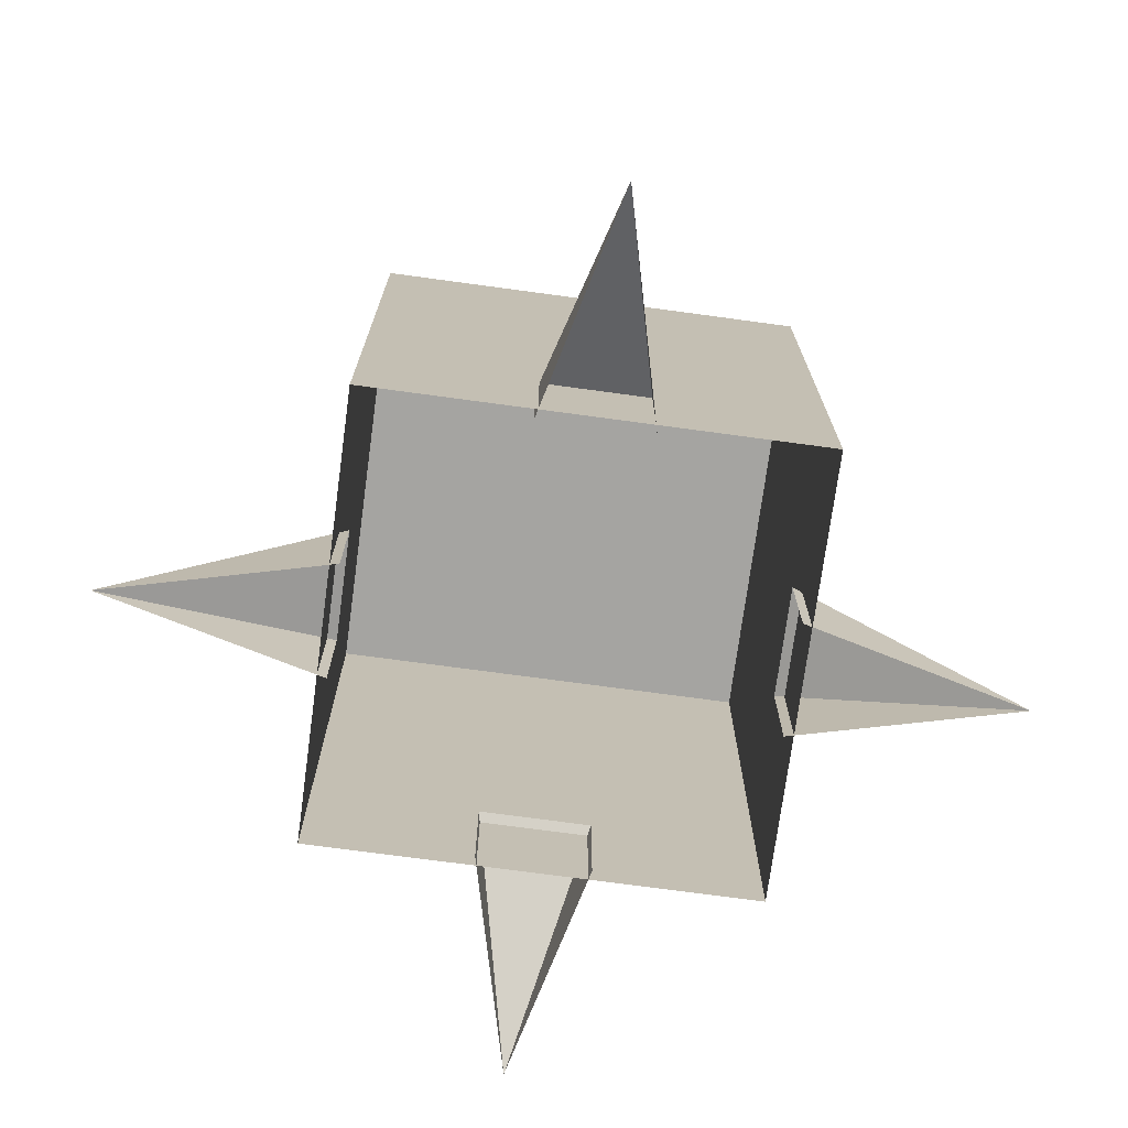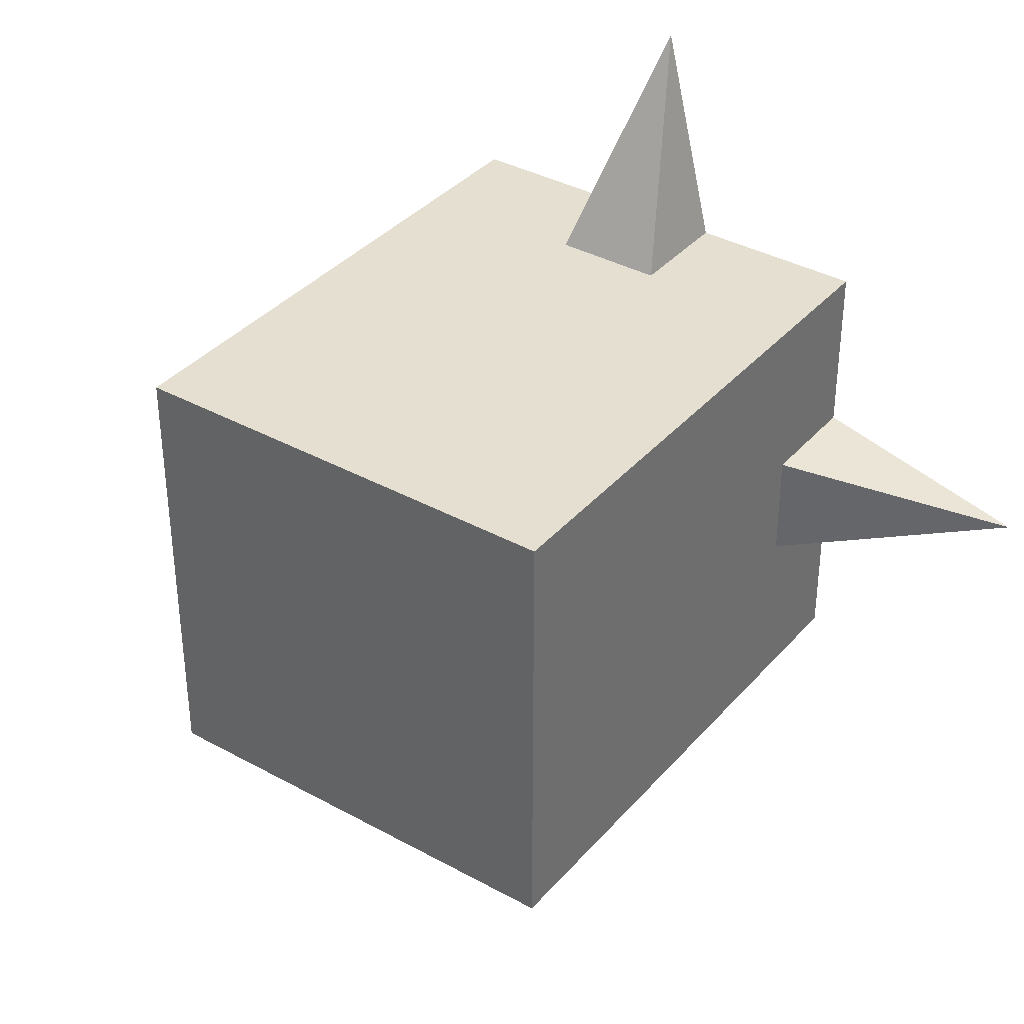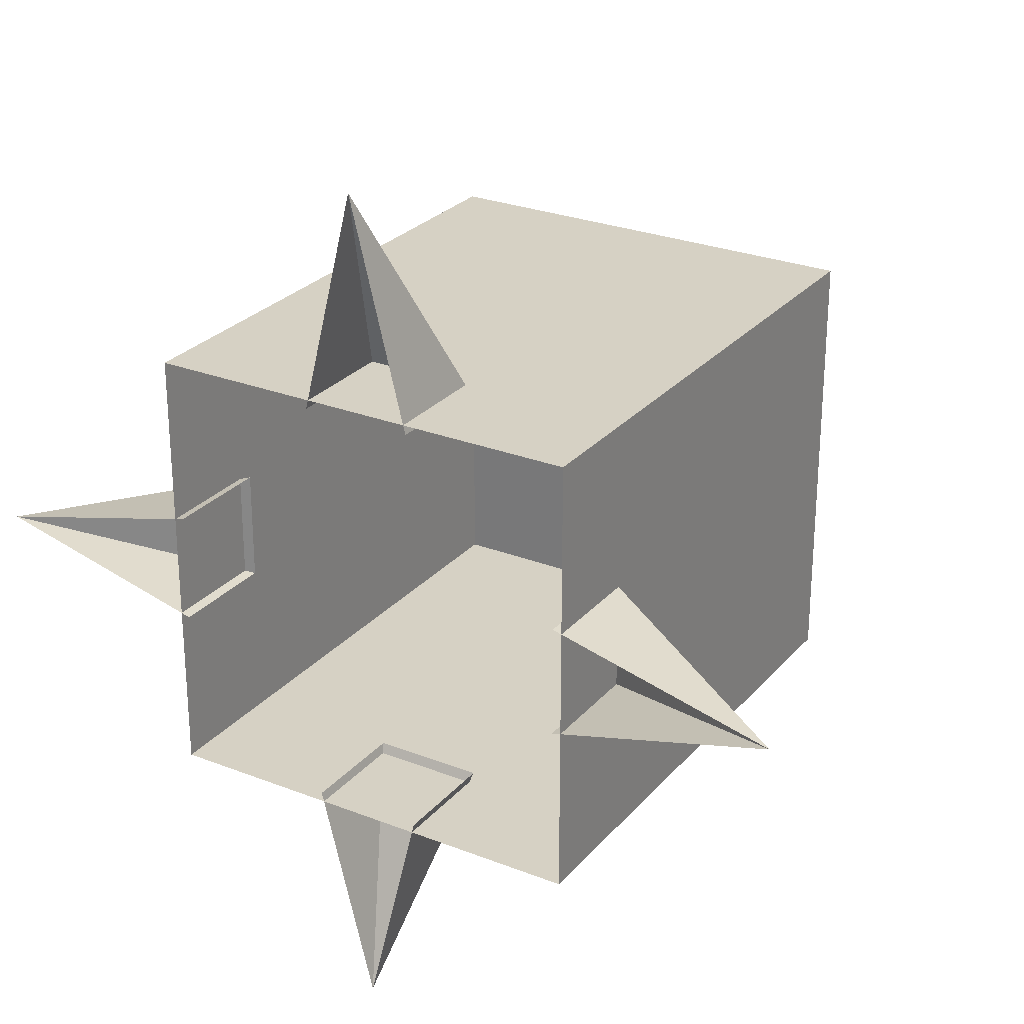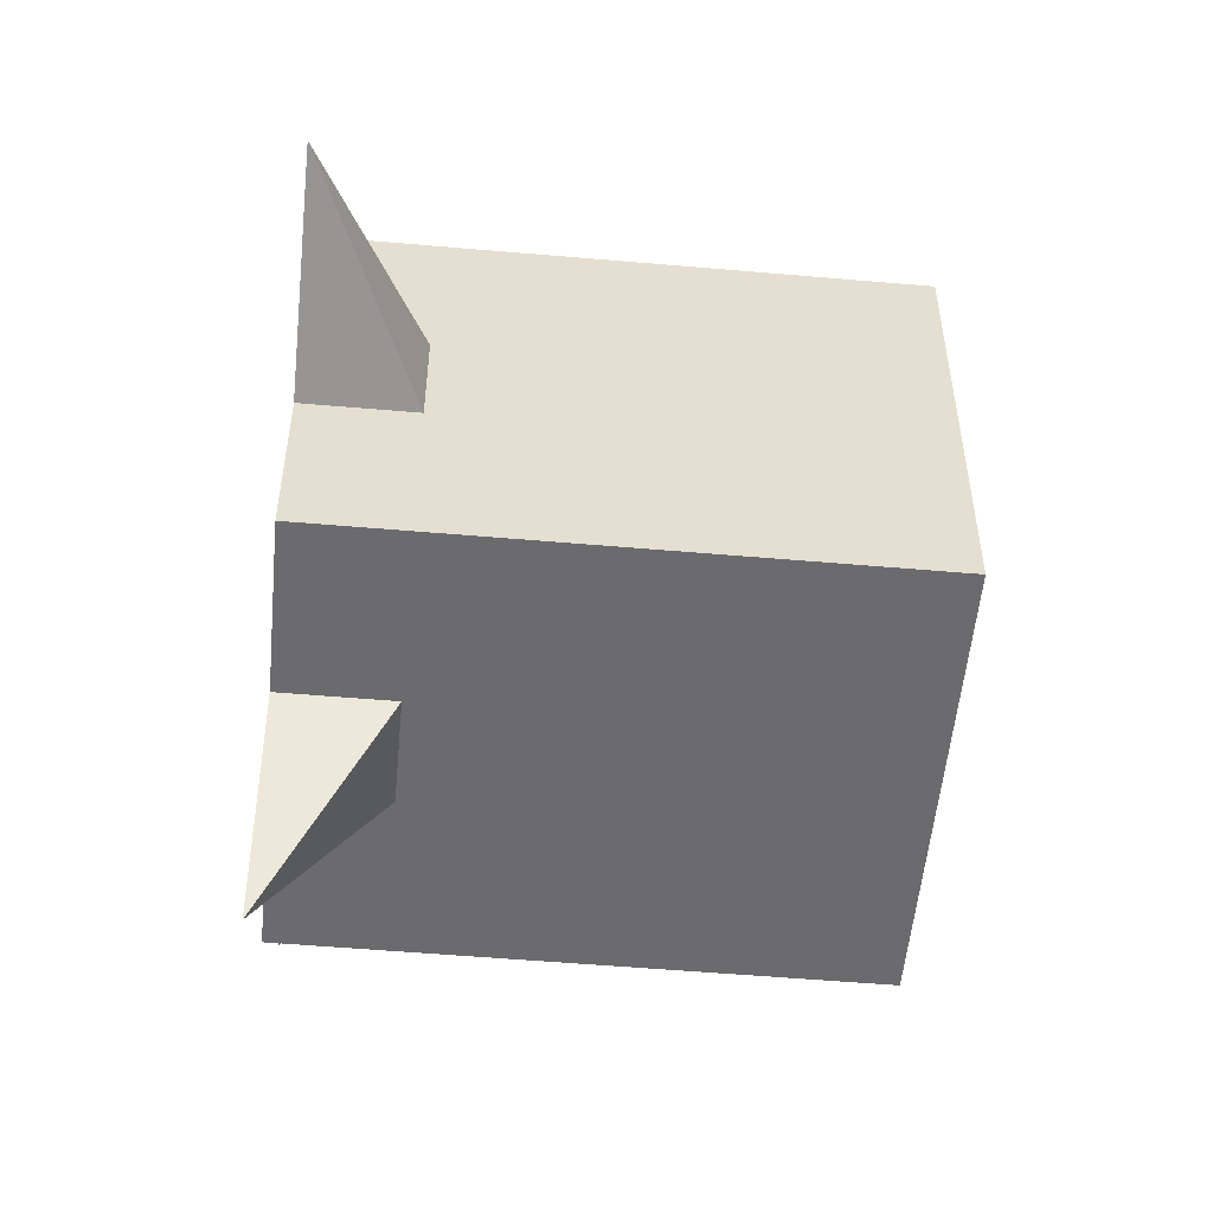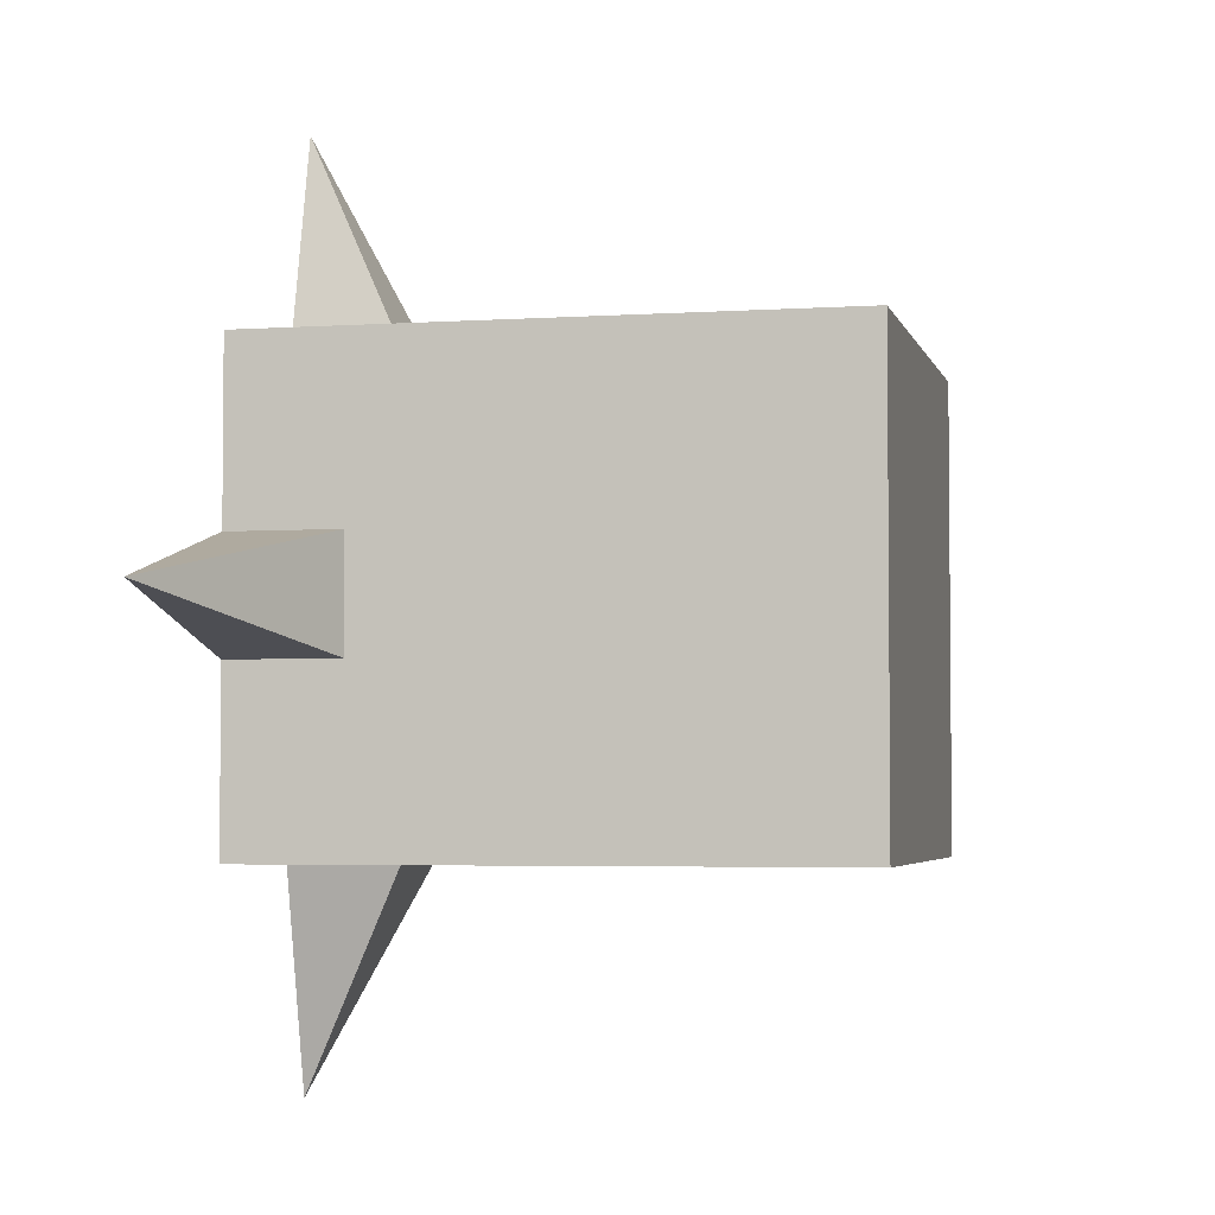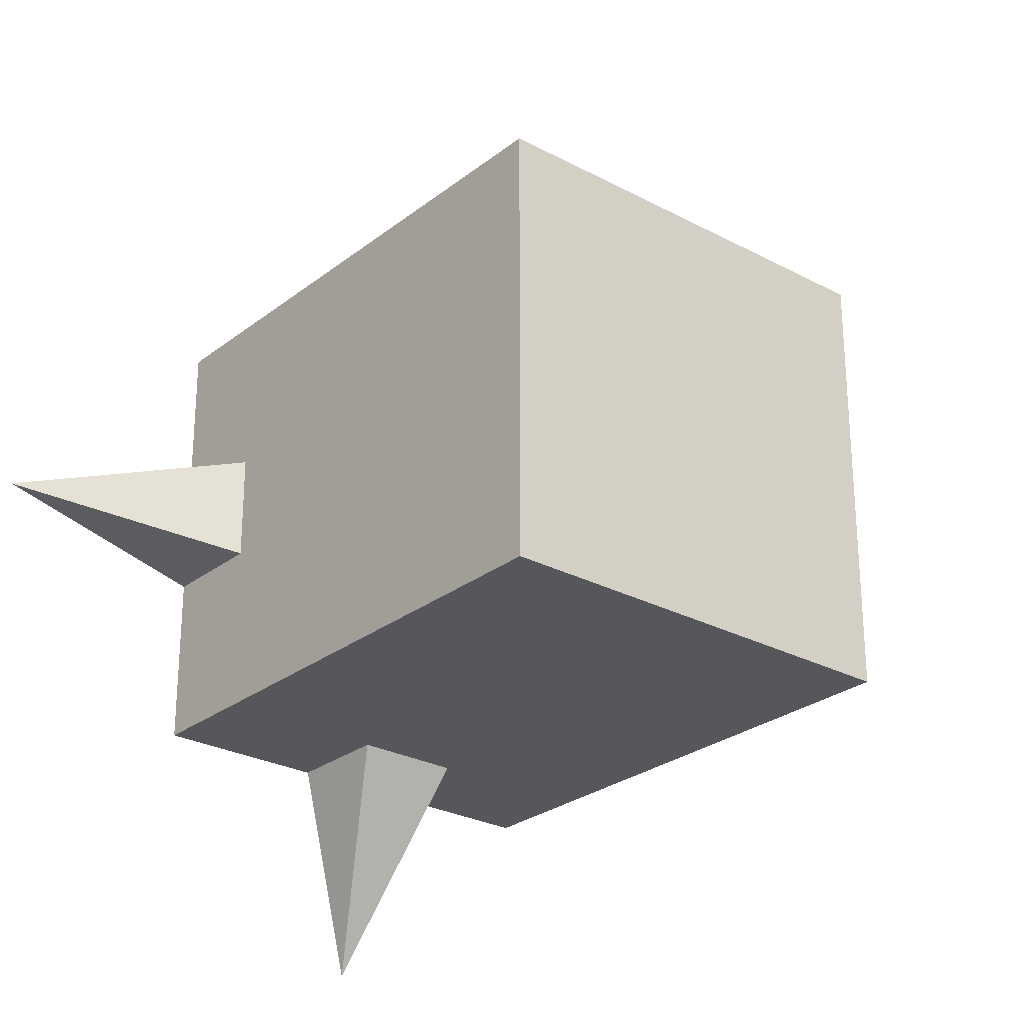
<metadata>
{"format":"obj","ext":"obj","renderer":"f3d","projection":"perspective","resolution":1024,"background":"white","views":[{"elev":-73.3,"azim":82.3,"up":"+Y"},{"elev":36.8,"azim":-144.5,"up":"+Z"},{"elev":26.8,"azim":31.4,"up":"+Z"},{"elev":-53.5,"azim":84.7,"up":"+Z"},{"elev":-3.7,"azim":102.8,"up":"+Z"},{"elev":-26.7,"azim":140.2,"up":"+Z"}]}
</metadata>
<code>
g jungle_piece_1
v -1.2 0 1.2
v 1.2 0 1.2
v 1.2 -0 -1.2
v -1.2 -0 -1.2
v -1.2 3 1.2
v 1.2 3 1.2
v 1.2 3 -1.2
v -1.2 3 -1.2
v 0.3 0 1.15
v -0.3 0 1.15
v 0.3 0.6 1.15
v -0.3 0.6 1.15
v -0 0 2.35
v 0.3 0 -1.15
v -0.3 0 -1.15
v 0.3 0.6 -1.15
v -0.3 0.6 -1.15
v -0 0 -2.35
v 1.15 0 -0.3
v 1.15 0 0.3
v 1.15 0.6 -0.3
v 1.15 0.6 0.3
v 2.35 0 0
v -1.15 0 -0.3
v -1.15 0 0.3
v -1.15 0.6 -0.3
v -1.15 0.6 0.3
v -2.35 0 0
f 2 6 5 1
f 3 7 6 2
f 8 7 3 4
f 5 8 4 1
f 6 7 8 5
f 9 11 13
f 13 12 10
f 13 11 12
f 16 14 18
f 17 18 15
f 16 18 17
f 19 21 23
f 23 22 20
f 23 21 22
f 26 24 28
f 27 28 25
f 26 28 27

</code>
